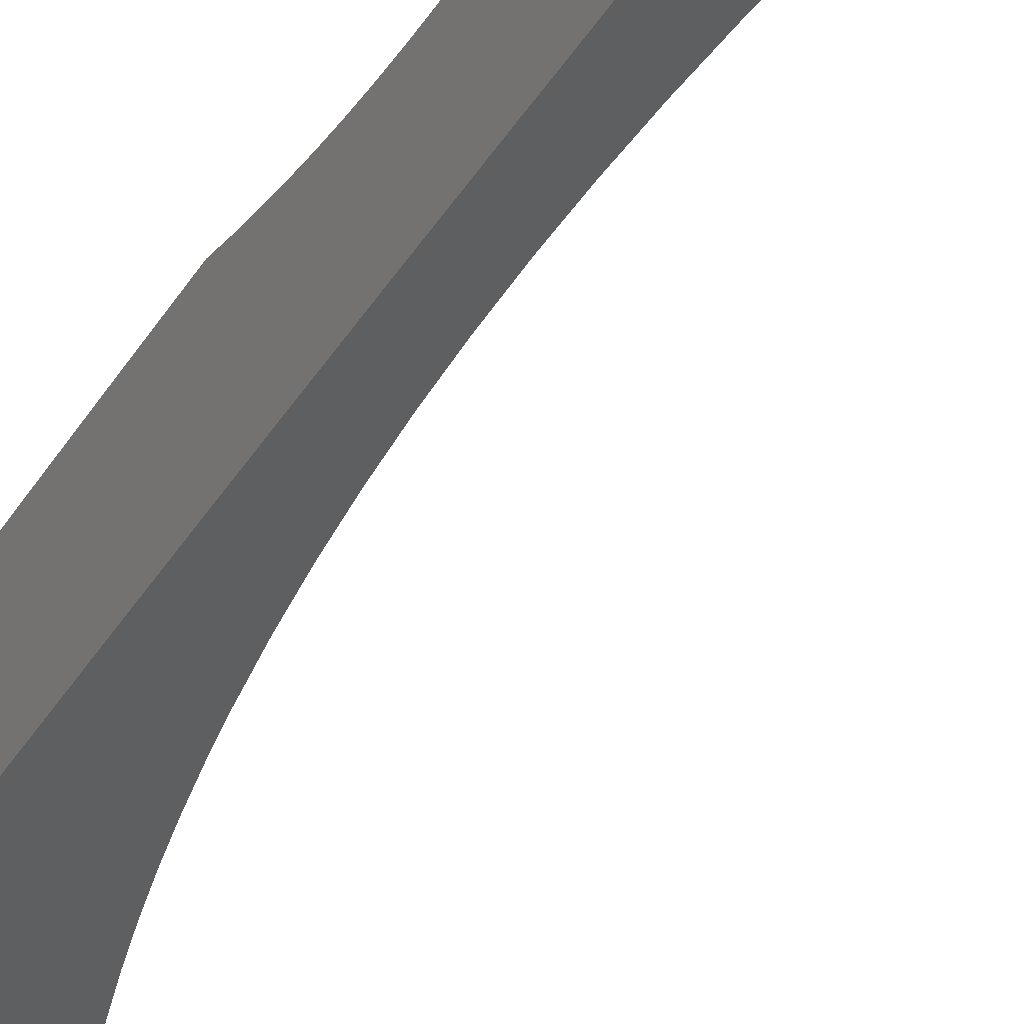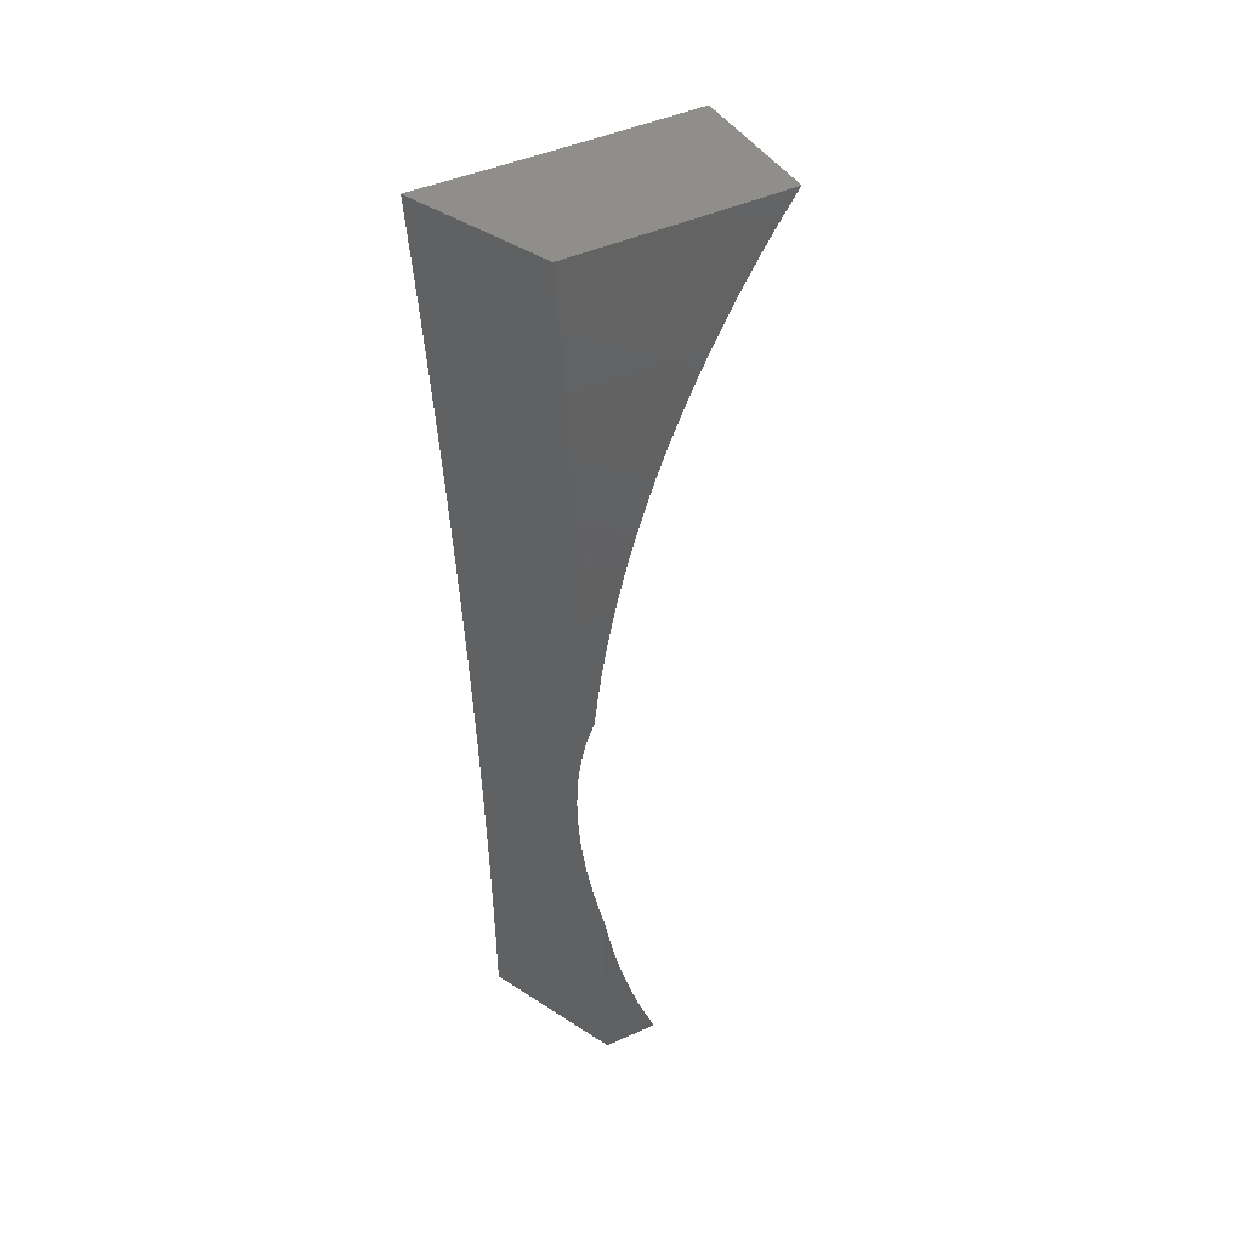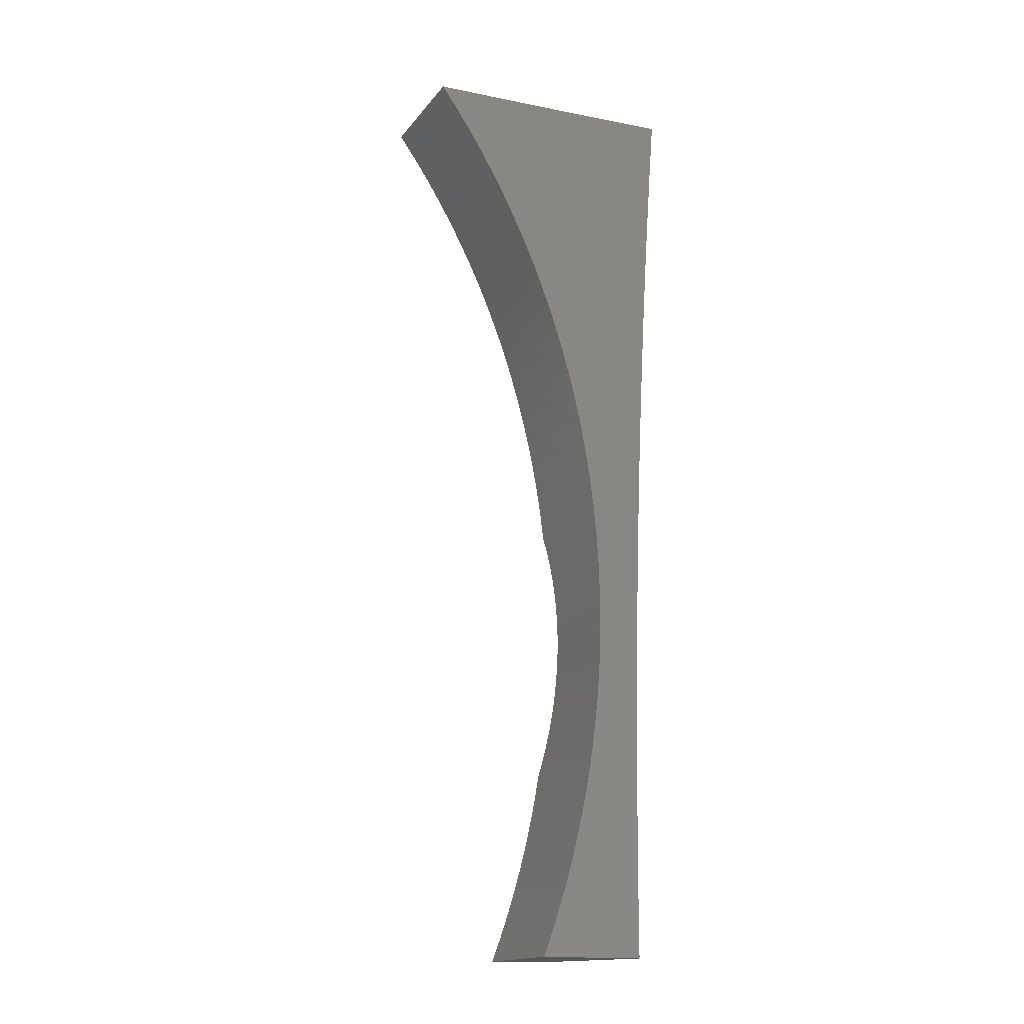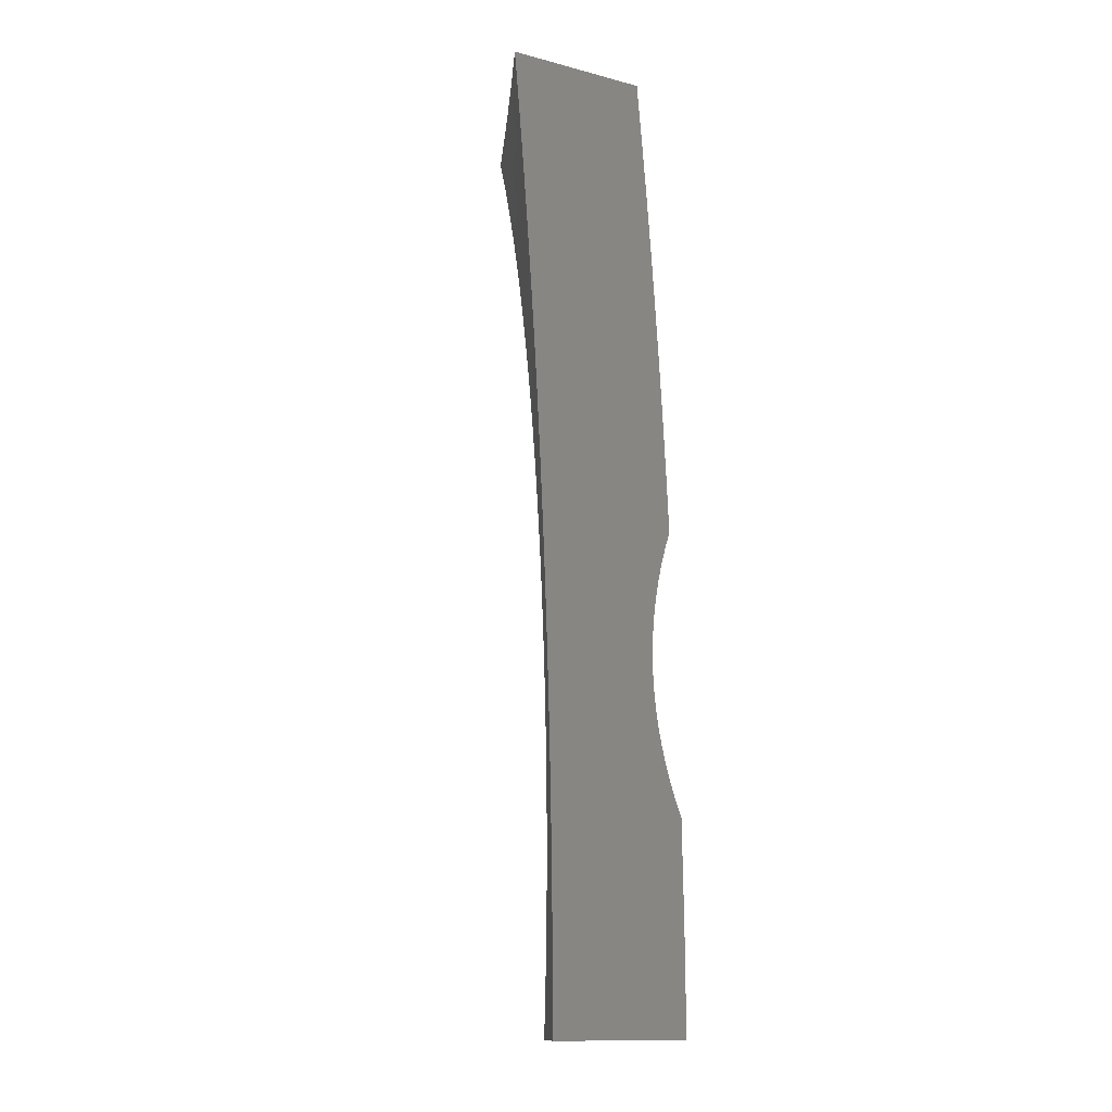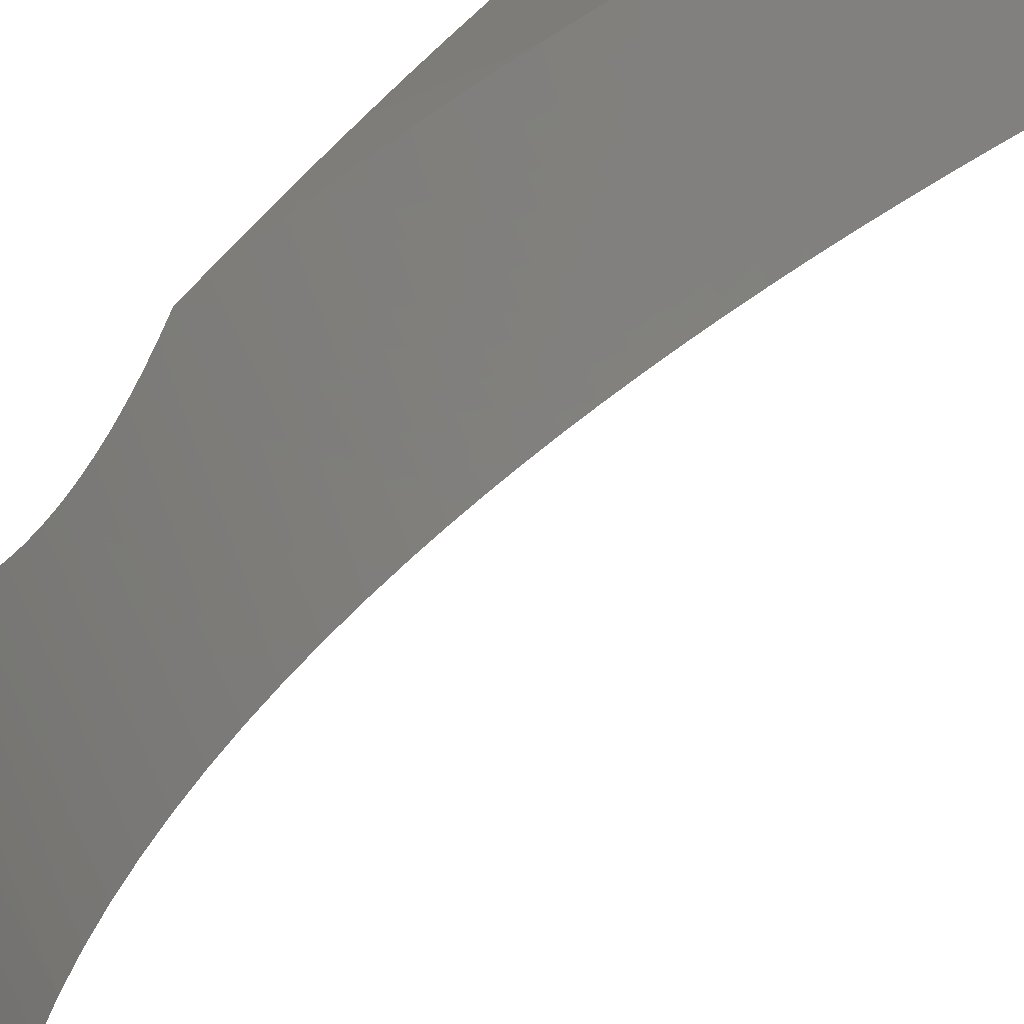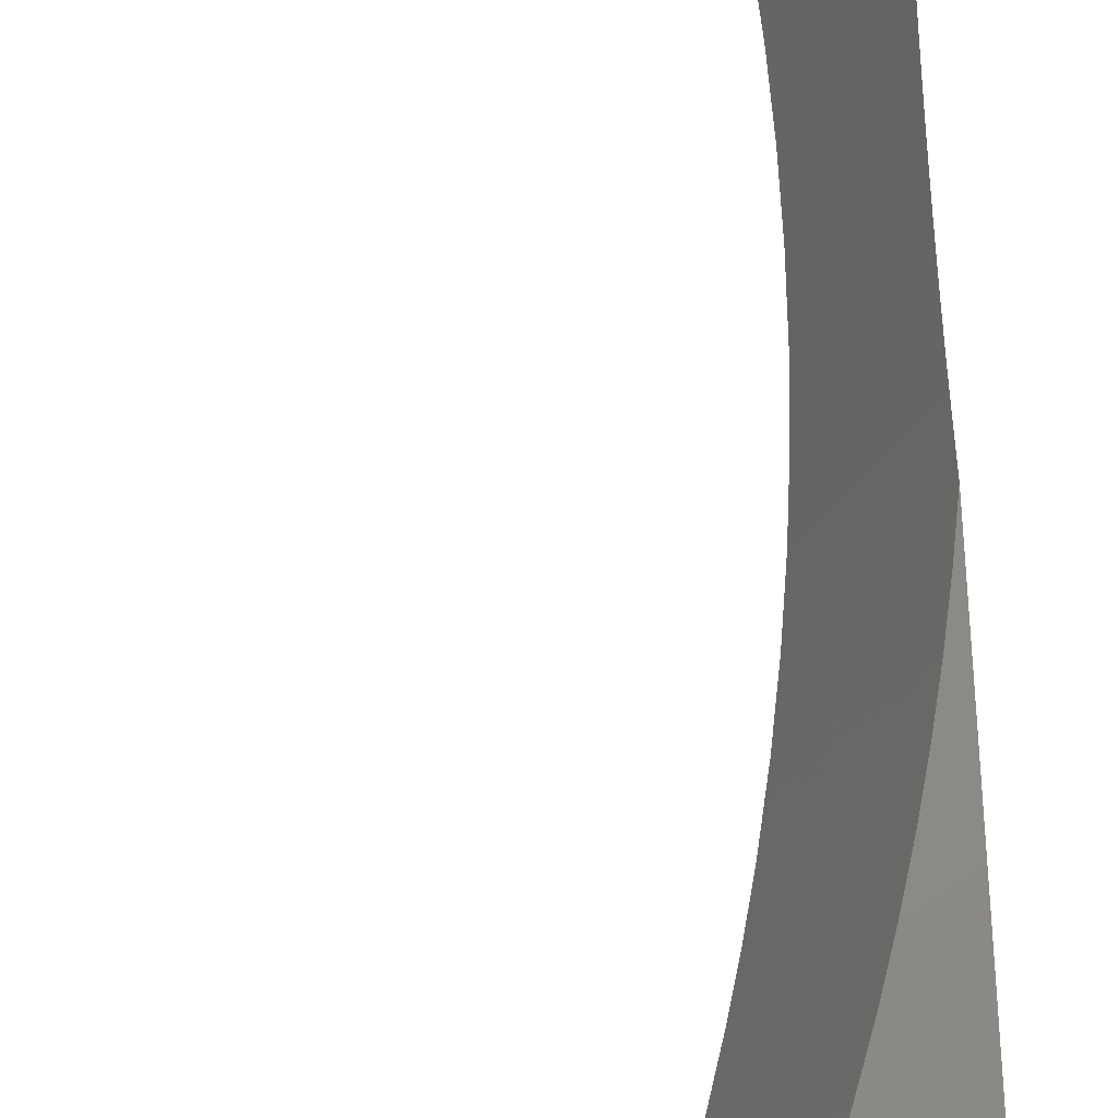
<metadata>
{"format":"stl","ext":"stl","renderer":"f3d","projection":"perspective","resolution":1024,"background":"white","views":[{"elev":-49.9,"azim":146.5,"up":"+Y"},{"elev":45.2,"azim":126.8,"up":"+Z"},{"elev":-16.7,"azim":-47.3,"up":"+Z"},{"elev":-13.6,"azim":59.8,"up":"+Z"},{"elev":23.4,"azim":-165.6,"up":"+Y"},{"elev":67.1,"azim":-2.7,"up":"+Y"}]}
</metadata>
<code>
# stl→obj: 125 verts, 246 faces
v 4.898 9.809 9.553e-14
v 5 9.759 0
v 4.904 9.806 0.01736
v 4.909 9.803 0.03484
v 4.957 9.78 0.06158
v 4.92 9.798 0.07015
v 4.929 9.793 0.1059
v 4.956 9.78 0.1233
v 4.937 9.789 0.1419
v 4.956 9.779 0.1851
v 4.943 9.785 0.1783
v 4.949 9.782 0.215
v 4.956 9.778 0.2471
v 4.953 9.779 0.2519
v 4.956 9.777 0.2888
v 5 9.756 0.2503
v 5 9.755 0.3129
v 5 9.759 0.06259
v 5 9.759 0.1252
v 5 9.758 0.1878
v 5 9.753 0.3755
v 4.958 9.774 0.363
v 4.958 9.775 0.3259
v 4.958 9.773 0.4002
v 5 9.75 0.438
v 4.956 9.772 0.4372
v 4.952 9.771 0.4962
v 4.952 9.772 0.4743
v 4.948 9.773 0.5112
v 5 9.748 0.5005
v 4.951 9.769 0.5588
v 5 9.745 0.563
v 4.949 9.766 0.6215
v 5 9.741 0.6255
v 4.948 9.763 0.6843
v 5 9.738 0.688
v 4.946 9.76 0.7473
v 5 9.733 0.7505
v 4.944 9.756 0.8103
v 5 9.729 0.8129
v 4.942 9.752 0.8734
v 5 9.724 0.8753
v 4.94 9.748 0.9367
v 5 9.719 0.9377
v 4.938 9.743 1
v 5 9.713 1
v 4.876 9.773 1
v 4.878 9.778 0.9367
v 4.88 9.782 0.8734
v 4.882 9.786 0.8103
v 4.888 9.788 0.7504
v 4.877 9.791 0.7771
v 4.866 9.794 0.8035
v 4.854 9.798 0.8295
v 4.841 9.802 0.8552
v 4.828 9.806 0.8804
v 4.816 9.807 0.9367
v 4.814 9.803 1
v 4.784 9.821 0.9537
v 4.768 9.826 0.9771
v 4.751 9.832 1
v 4.799 9.816 0.9297
v 4.814 9.811 0.9053
v 4.897 9.785 0.7234
v 4.906 9.782 0.6961
v 4.915 9.78 0.6686
v 4.922 9.778 0.6408
v 4.929 9.776 0.6127
v 4.935 9.775 0.5845
v 4.942 9.774 0.5479
v 4.803 9.957 1
v 4.902 9.911 1
v 4.82 9.951 0.9761
v 4.837 9.946 0.9516
v 4.853 9.94 0.9265
v 4.868 9.935 0.9009
v 4.906 9.92 0.876
v 4.882 9.931 0.8748
v 4.896 9.926 0.8483
v 4.909 9.922 0.8214
v 5 9.874 0.8767
v 5 9.879 0.815
v 5 9.864 1
v 5 9.869 0.9384
v 5 9.884 0.7533
v 4.933 9.915 0.7664
v 4.921 9.918 0.7941
v 5 9.888 0.6916
v 4.953 9.909 0.71
v 4.943 9.912 0.7384
v 5 9.891 0.6298
v 4.971 9.904 0.6523
v 4.962 9.906 0.6813
v 5 9.895 0.568
v 4.985 9.901 0.5937
v 4.978 9.902 0.6231
v 5 9.898 0.5062
v 4.996 9.898 0.5352
v 4.991 9.899 0.5641
v 4.949 9.934 1.286e-13
v 4.958 9.93 0.02598
v 4.966 9.926 0.05222
v 4.973 9.922 0.07871
v 4.98 9.919 0.1054
v 4.986 9.915 0.1323
v 4.991 9.912 0.1594
v 4.996 9.91 0.1867
v 5 9.907 0.2141
v 5 9.9 0.2322
v 5 9.894 0.2504
v 5 9.889 0.2686
v 5 9.885 0.2868
v 5 9.881 0.3051
v 5 9.878 0.3234
v 5 9.877 0.3417
v 5 9.876 0.36
v 5 9.875 0.3784
v 5 9.876 0.3967
v 5 9.878 0.415
v 5 9.88 0.4333
v 5 9.883 0.4516
v 5 9.887 0.4698
v 5 9.892 0.4881
v 5 9.909 0
v 5 9.909 0.1071
f 1 2 3
f 3 2 4
f 4 2 5
f 4 5 6
f 6 5 7
f 7 5 8
f 7 8 9
f 9 8 10
f 9 10 11
f 11 10 12
f 12 10 13
f 12 13 14
f 14 13 15
f 15 13 16
f 15 16 17
f 2 18 5
f 5 18 8
f 18 19 8
f 8 19 10
f 19 20 10
f 10 20 13
f 20 16 13
f 21 22 17
f 17 22 23
f 17 23 15
f 22 21 24
f 24 21 25
f 24 25 26
f 26 25 27
f 26 27 28
f 28 27 29
f 29 27 30
f 29 30 31
f 31 30 32
f 31 32 33
f 33 32 34
f 33 34 35
f 35 34 36
f 35 36 37
f 37 36 38
f 37 38 39
f 39 38 40
f 39 40 41
f 41 40 42
f 41 42 43
f 43 42 44
f 43 44 45
f 45 44 46
f 25 30 27
f 45 47 43
f 43 47 48
f 43 48 41
f 41 48 49
f 41 49 39
f 39 49 50
f 39 50 51
f 51 50 52
f 52 50 53
f 53 50 54
f 54 50 49
f 54 49 55
f 55 49 56
f 56 49 48
f 56 48 57
f 57 48 58
f 57 58 59
f 59 58 60
f 60 58 61
f 47 58 48
f 59 62 57
f 57 62 63
f 57 63 56
f 39 51 37
f 37 51 64
f 37 64 65
f 37 65 35
f 35 65 66
f 35 66 67
f 35 67 33
f 33 67 68
f 33 68 69
f 33 69 31
f 31 69 70
f 31 70 29
f 71 72 73
f 73 72 74
f 74 72 75
f 75 72 76
f 76 72 77
f 76 77 78
f 78 77 79
f 79 77 80
f 80 77 81
f 80 81 82
f 83 84 72
f 72 84 77
f 84 81 77
f 85 86 82
f 82 86 87
f 82 87 80
f 88 89 85
f 85 89 90
f 85 90 86
f 91 92 88
f 88 92 93
f 88 93 89
f 94 95 91
f 91 95 96
f 91 96 92
f 97 98 94
f 94 98 99
f 94 99 95
f 1 3 100
f 100 3 101
f 101 3 4
f 101 4 102
f 102 4 6
f 102 6 103
f 103 6 7
f 103 7 104
f 104 7 105
f 105 7 9
f 105 9 106
f 106 9 11
f 106 11 107
f 107 11 12
f 107 12 108
f 108 12 109
f 109 12 14
f 109 14 110
f 110 14 111
f 111 14 15
f 111 15 112
f 112 15 113
f 113 15 23
f 113 23 114
f 114 23 115
f 115 23 22
f 115 22 116
f 116 22 117
f 117 22 24
f 117 24 118
f 118 24 119
f 119 24 26
f 119 26 120
f 120 26 121
f 121 26 28
f 121 28 122
f 122 28 123
f 123 28 29
f 123 29 97
f 97 29 98
f 98 29 70
f 98 70 99
f 99 70 69
f 99 69 95
f 95 69 68
f 95 68 96
f 96 68 67
f 96 67 92
f 92 67 66
f 92 66 93
f 93 66 65
f 93 65 89
f 89 65 64
f 89 64 90
f 90 64 51
f 90 51 86
f 86 51 52
f 86 52 87
f 87 52 53
f 87 53 80
f 80 53 54
f 80 54 79
f 79 54 55
f 79 55 78
f 78 55 56
f 78 56 76
f 76 56 63
f 76 63 75
f 75 63 62
f 75 62 74
f 74 62 59
f 74 59 73
f 73 59 60
f 73 60 71
f 71 60 61
f 100 101 124
f 124 101 102
f 124 102 103
f 103 104 124
f 124 104 125
f 125 104 105
f 125 105 106
f 106 107 125
f 125 107 108
f 1 100 2
f 2 100 124
f 61 58 71
f 71 58 72
f 72 58 47
f 72 47 83
f 83 47 45
f 83 45 46
f 46 44 83
f 83 44 42
f 83 42 40
f 40 38 83
f 83 38 36
f 83 36 84
f 84 36 81
f 81 36 34
f 81 34 82
f 82 34 32
f 82 32 85
f 85 32 30
f 85 30 119
f 119 30 25
f 119 25 118
f 118 25 21
f 118 21 117
f 117 21 17
f 117 17 116
f 116 17 16
f 116 16 115
f 115 16 20
f 115 20 114
f 114 20 19
f 114 19 18
f 114 18 113
f 113 18 2
f 113 2 112
f 112 2 124
f 112 124 111
f 111 124 125
f 111 125 110
f 110 125 109
f 109 125 108
f 85 119 88
f 88 119 120
f 88 120 91
f 91 120 121
f 91 121 122
f 91 122 94
f 94 122 123
f 94 123 97

</code>
